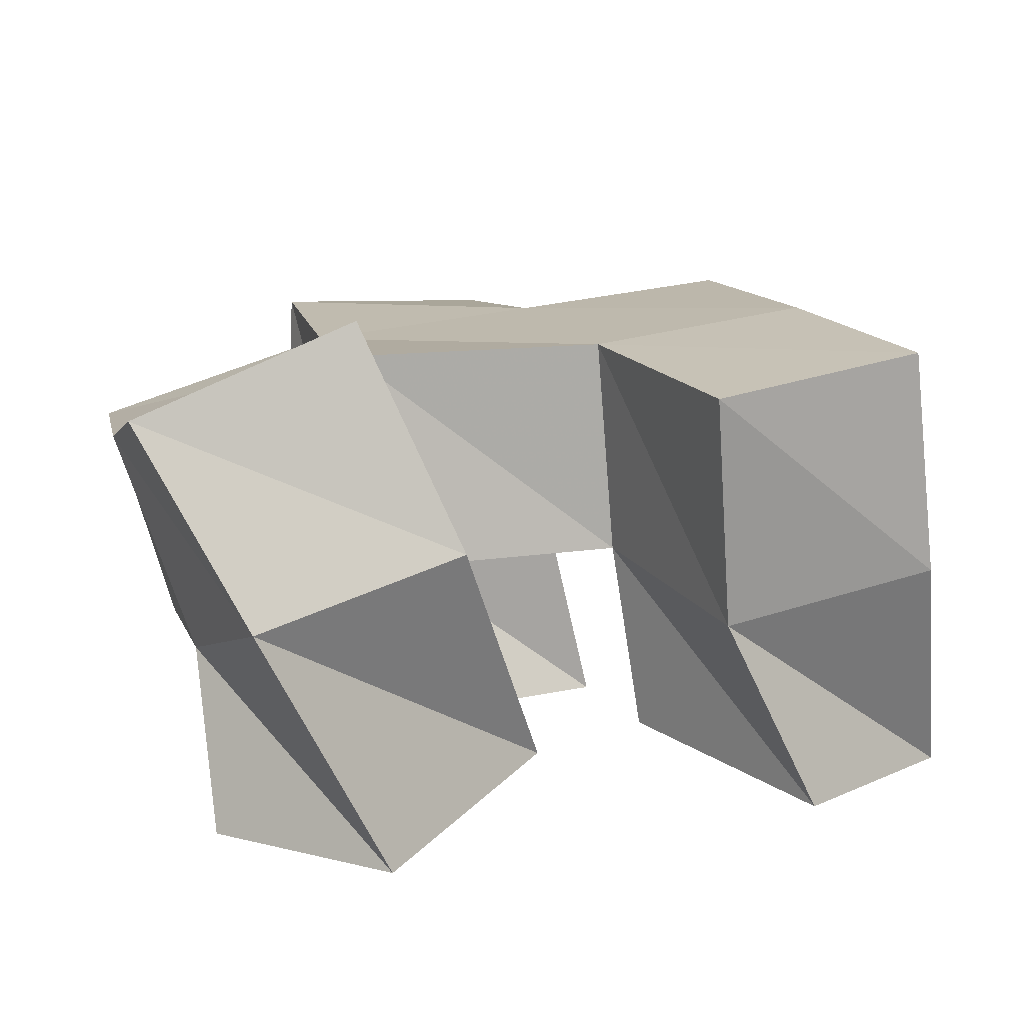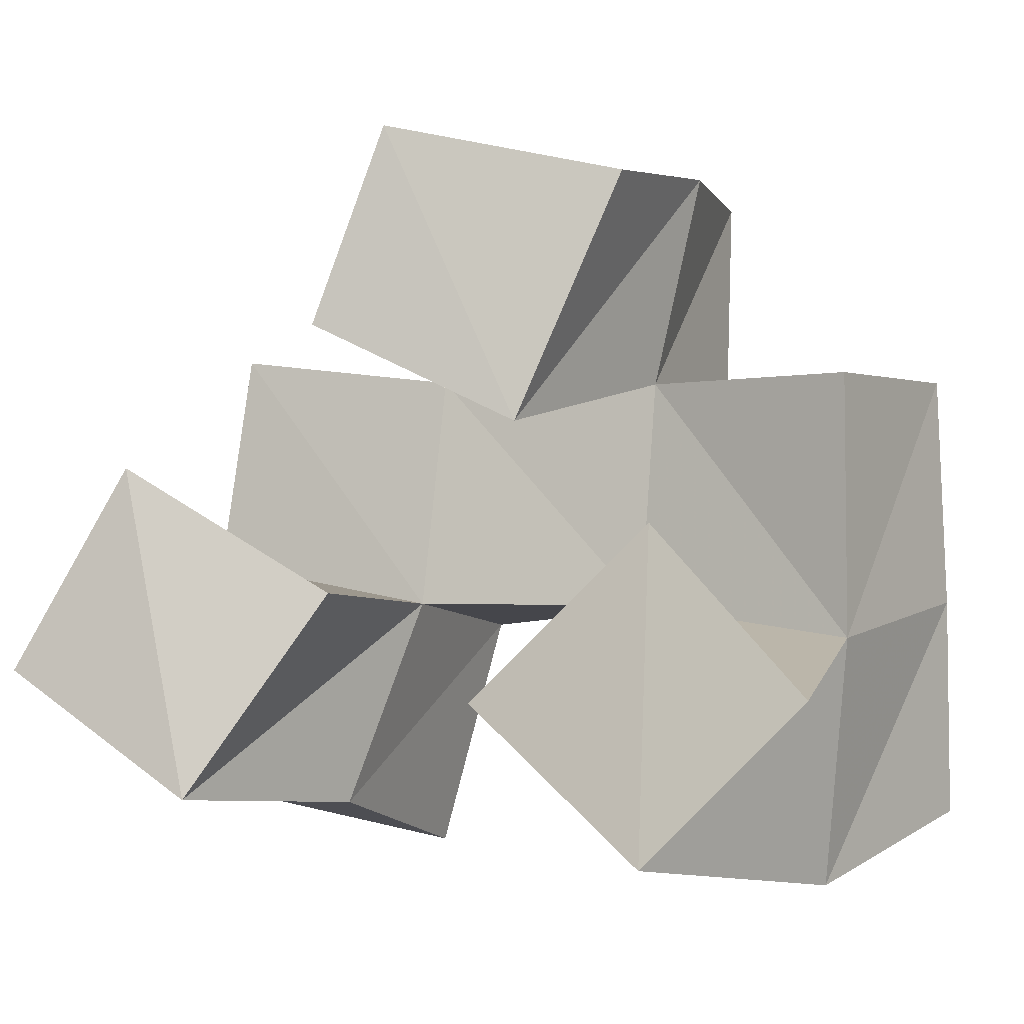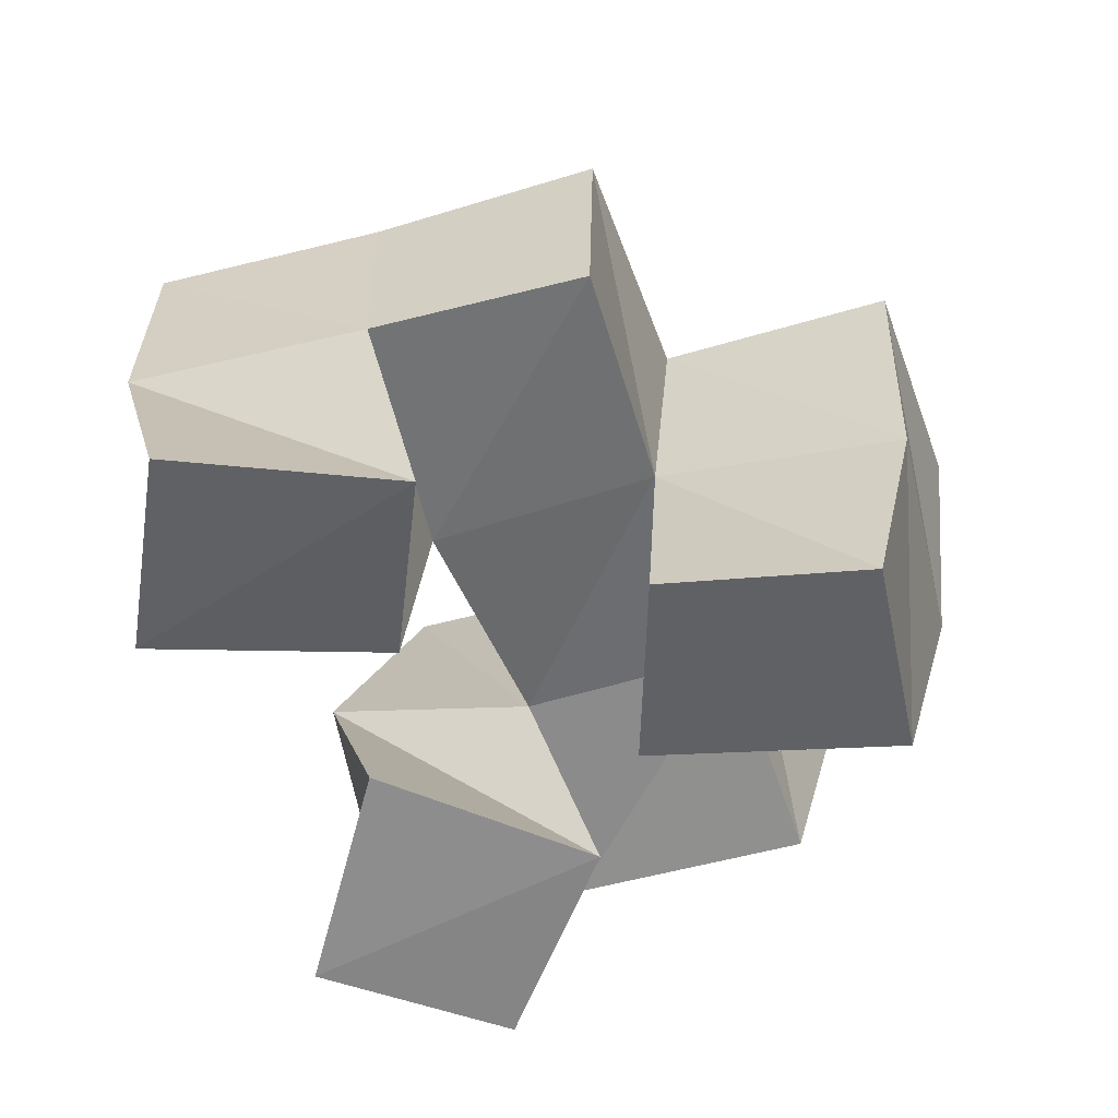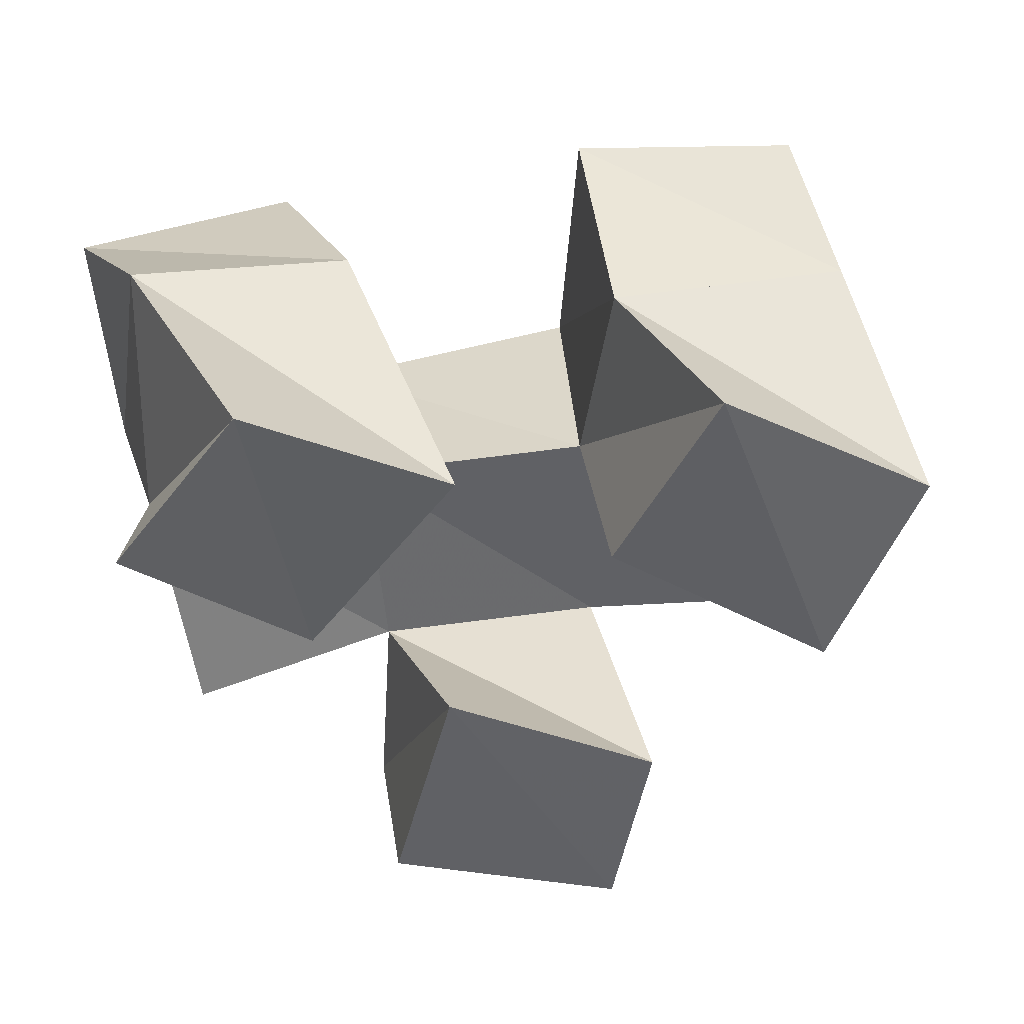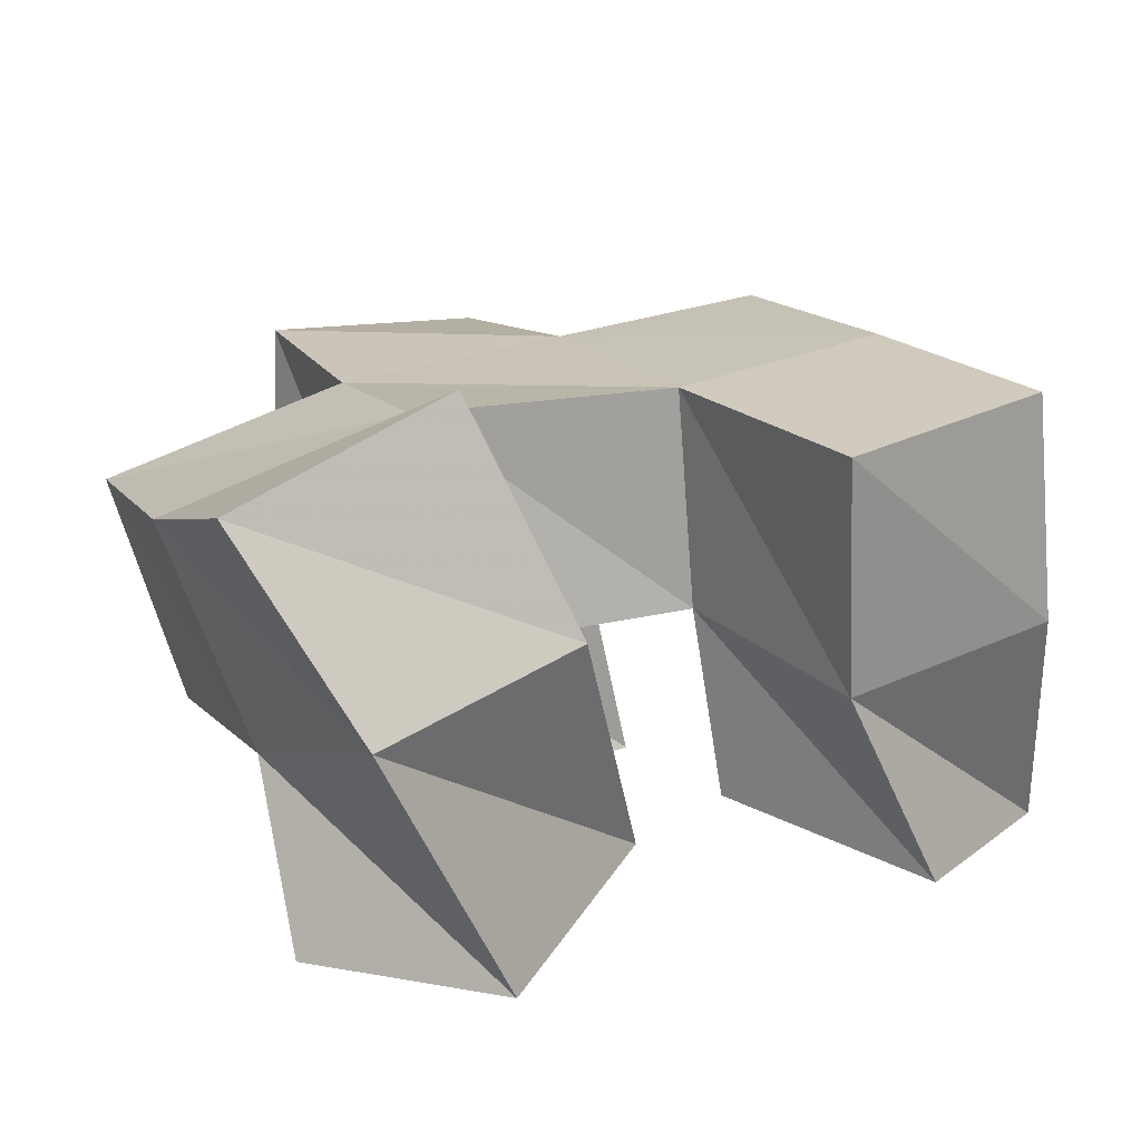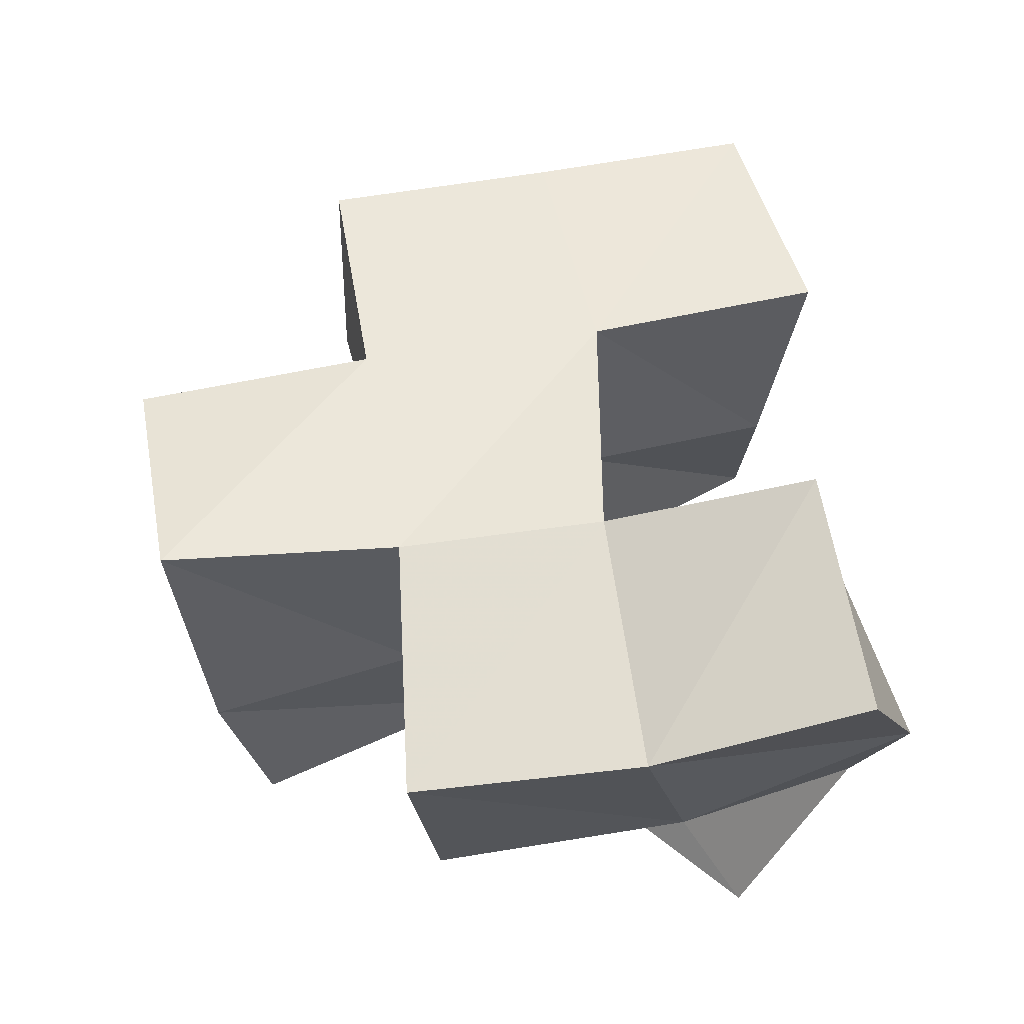
<metadata>
{"format":"obj","ext":"obj","renderer":"f3d","projection":"perspective","resolution":1024,"background":"white","views":[{"elev":13.8,"azim":168.2,"up":"+Y"},{"elev":-8.8,"azim":16.6,"up":"+Z"},{"elev":-51.7,"azim":-63.9,"up":"+Y"},{"elev":-49.7,"azim":-169.8,"up":"+Y"},{"elev":17.3,"azim":158.7,"up":"+Y"},{"elev":49.0,"azim":85.7,"up":"+Y"}]}
</metadata>
<code>
v 0.08761 0.1012 0.9694
v 0.09816 0.1529 0.9496
v 0.1262 0.1026 0.9418
v 0.1469 0.1451 0.9425
v 0.1129 0.1 1.011
v 0.1104 0.1568 0.9983
v 0.1549 0.1096 0.9844
v 0.1613 0.1519 0.9866
v 0.1846 0.1125 0.9611
v 0.2051 0.1657 0.9363
v 0.2225 0.1011 0.9274
v 0.2501 0.1546 0.9245
v 0.2235 0.1086 0.9961
v 0.2117 0.1506 0.9844
v 0.2562 0.1 0.9592
v 0.2583 0.1376 0.9748
v 0.1542 0.1005 1.039
v 0.1666 0.1518 1.037
v 0.1968 0.1042 1.017
v 0.2159 0.1482 1.033
v 0.1697 0.1 1.081
v 0.1776 0.1473 1.088
v 0.2194 0.1052 1.068
v 0.2269 0.1462 1.077
v 0.1045 0.2022 0.9468
v 0.1523 0.1962 0.9354
v 0.1155 0.2053 0.9949
v 0.1652 0.1996 0.9867
v 0.2254 0.2129 0.9475
v 0.272 0.1954 0.9409
v 0.221 0.1982 0.9907
v 0.2739 0.1831 0.9867
v 0.1708 0.2003 1.039
v 0.2224 0.1952 1.034
v 0.1746 0.1952 1.09
v 0.2238 0.197 1.084
v 0.1178 0.1547 1.045
v 0.122 0.2052 1.044
v 0.2599 0.1307 1.029
v 0.2735 0.1786 1.036
f 1 2 4
f 3 1 4
f 2 6 8
f 4 2 8
f 6 5 7
f 8 6 7
f 5 1 3
f 7 5 3
f 8 7 3
f 4 8 3
f 2 1 5
f 6 2 5
f 9 10 12
f 11 9 12
f 10 14 16
f 12 10 16
f 14 13 15
f 16 14 15
f 13 9 11
f 15 13 11
f 16 15 11
f 12 16 11
f 10 9 13
f 14 10 13
f 17 18 20
f 19 17 20
f 18 22 24
f 20 18 24
f 22 21 23
f 24 22 23
f 21 17 19
f 23 21 19
f 24 23 19
f 20 24 19
f 18 17 21
f 22 18 21
f 2 25 26
f 4 2 26
f 25 27 28
f 26 25 28
f 27 6 8
f 28 27 8
f 6 2 4
f 8 6 4
f 28 8 4
f 26 28 4
f 25 2 6
f 27 25 6
f 10 29 30
f 12 10 30
f 29 31 32
f 30 29 32
f 31 14 16
f 32 31 16
f 14 10 12
f 16 14 12
f 32 16 12
f 30 32 12
f 29 10 14
f 31 29 14
f 18 33 34
f 20 18 34
f 33 35 36
f 34 33 36
f 35 22 24
f 36 35 24
f 22 18 20
f 24 22 20
f 36 24 20
f 34 36 20
f 33 18 22
f 35 33 22
f 6 27 28
f 8 6 28
f 27 38 33
f 28 27 33
f 38 37 18
f 33 38 18
f 37 6 8
f 18 37 8
f 33 18 8
f 28 33 8
f 27 6 37
f 38 27 37
f 8 28 31
f 14 8 31
f 28 33 34
f 31 28 34
f 33 18 20
f 34 33 20
f 18 8 14
f 20 18 14
f 34 20 14
f 31 34 14
f 28 8 18
f 33 28 18
f 14 31 32
f 16 14 32
f 31 34 40
f 32 31 40
f 34 20 39
f 40 34 39
f 20 14 16
f 39 20 16
f 40 39 16
f 32 40 16
f 31 14 20
f 34 31 20

</code>
